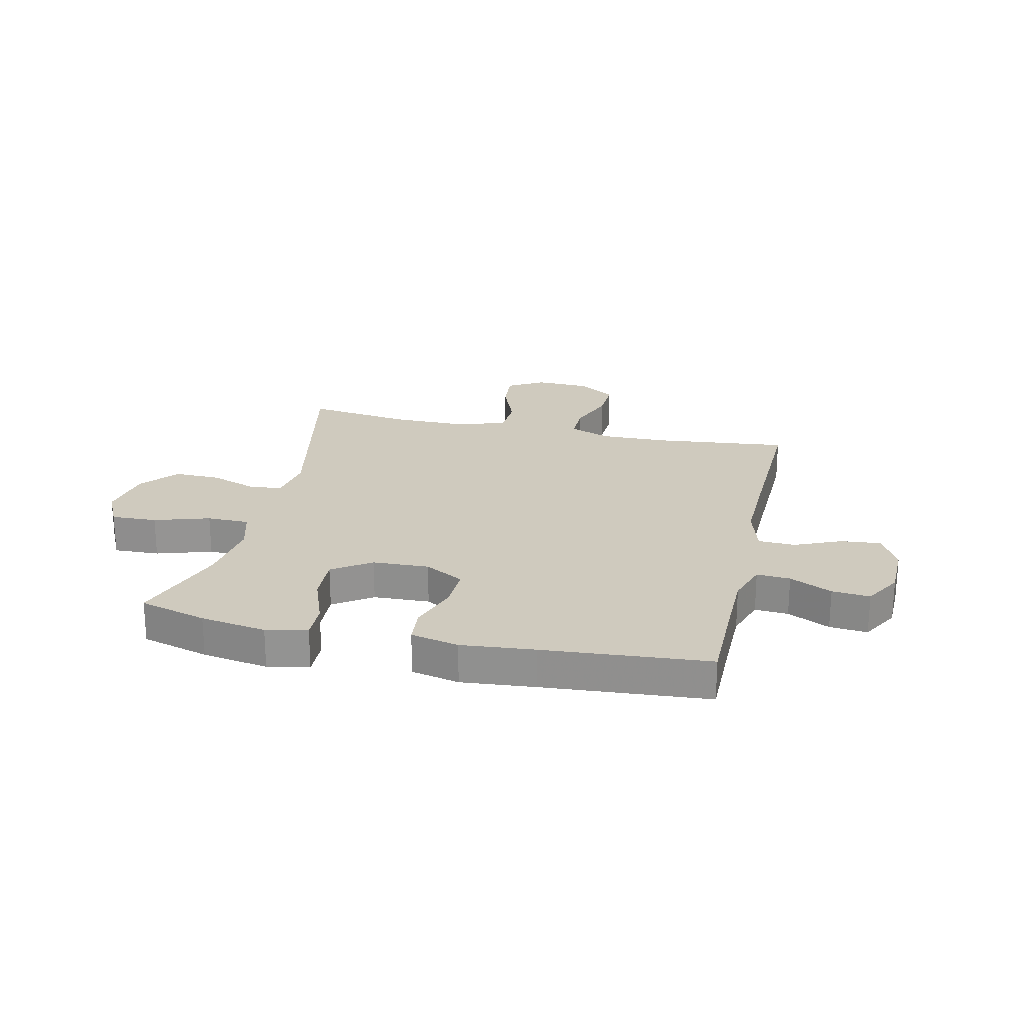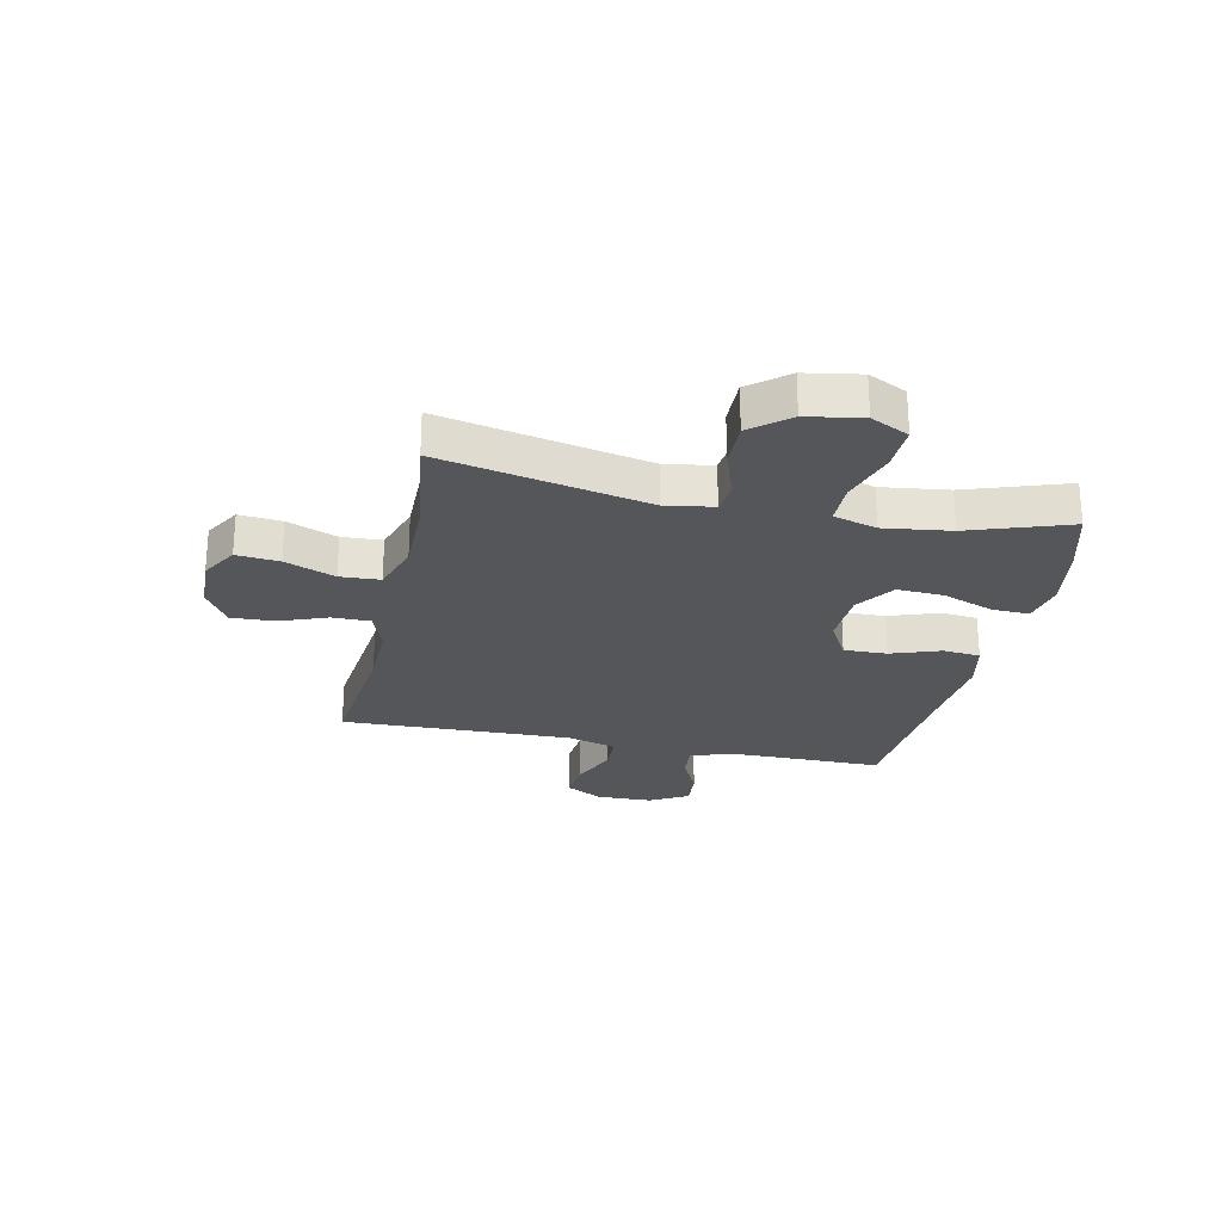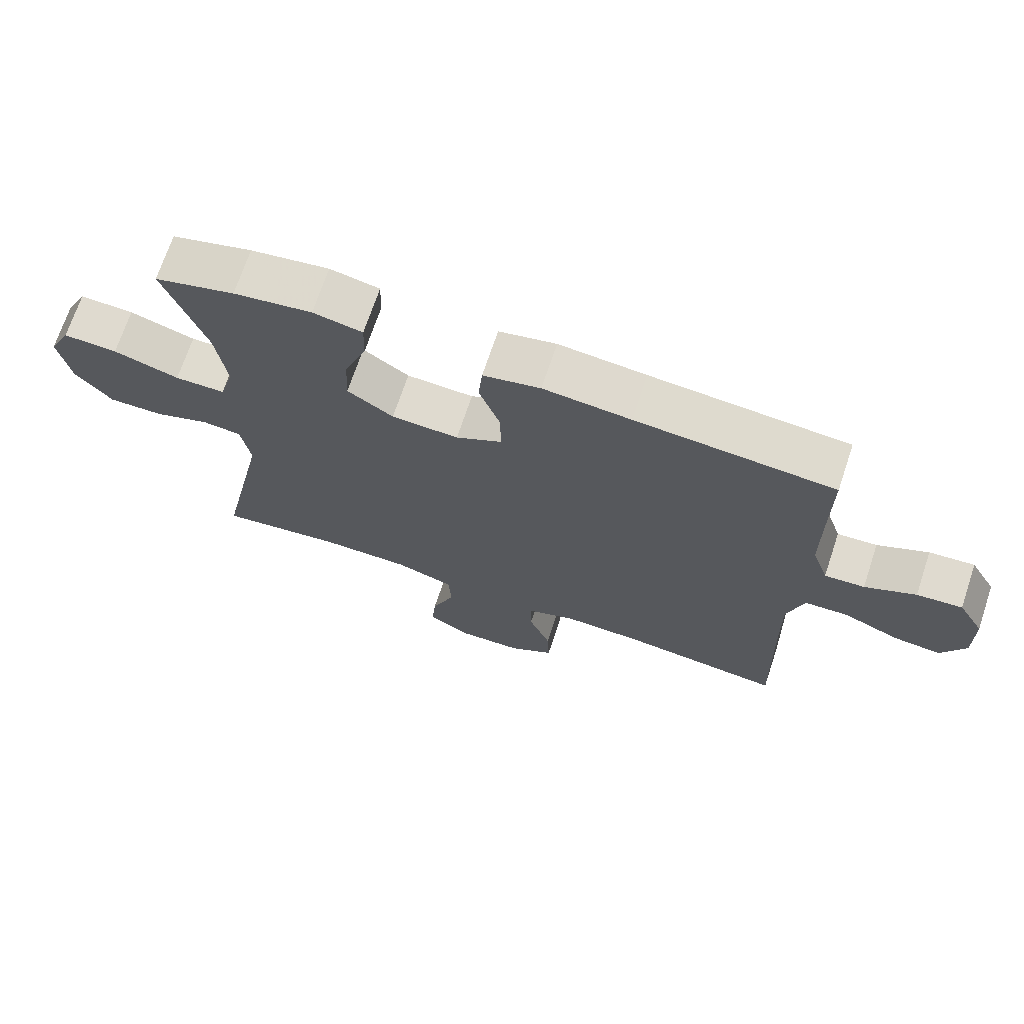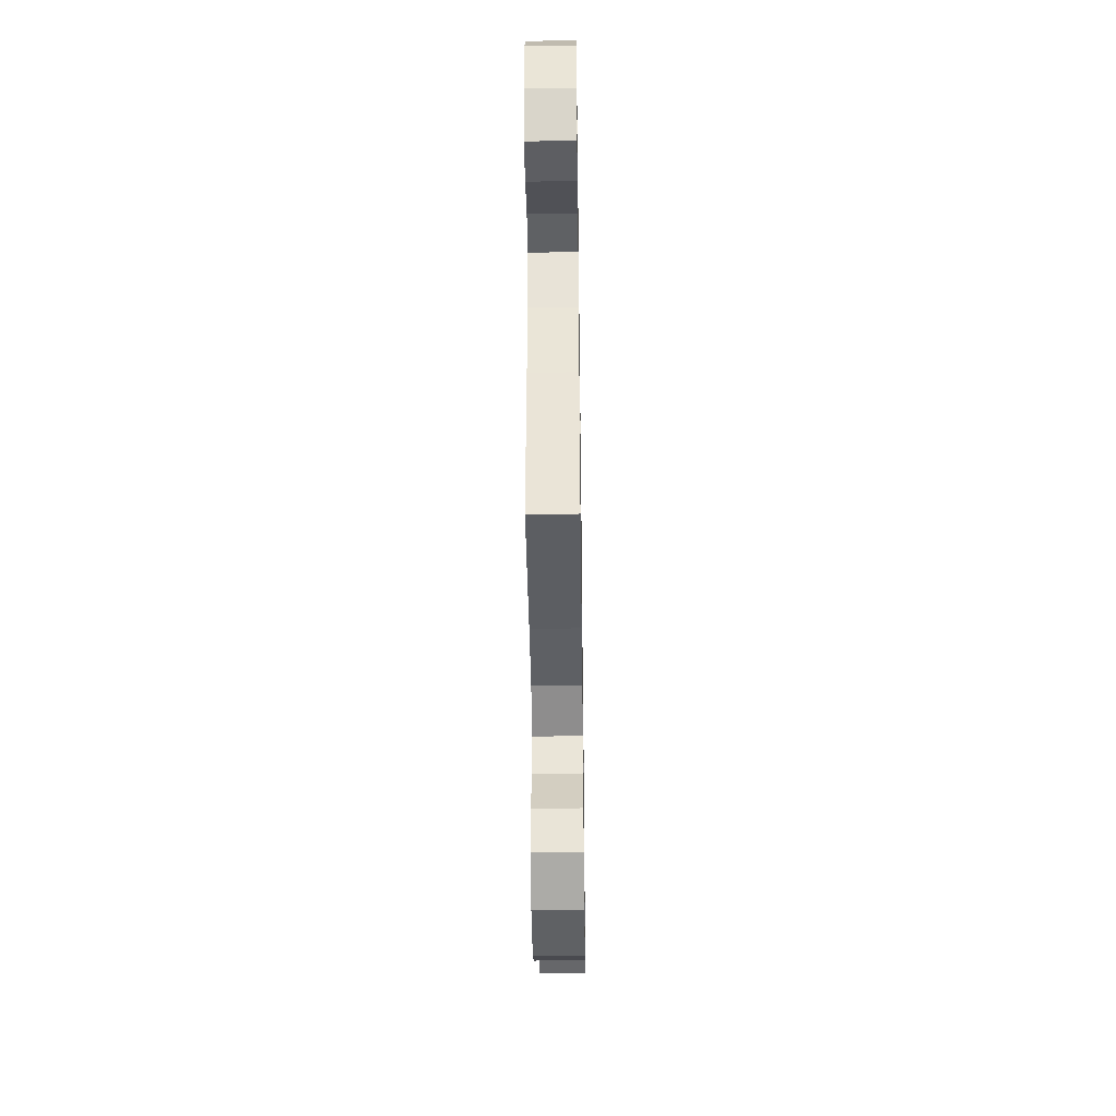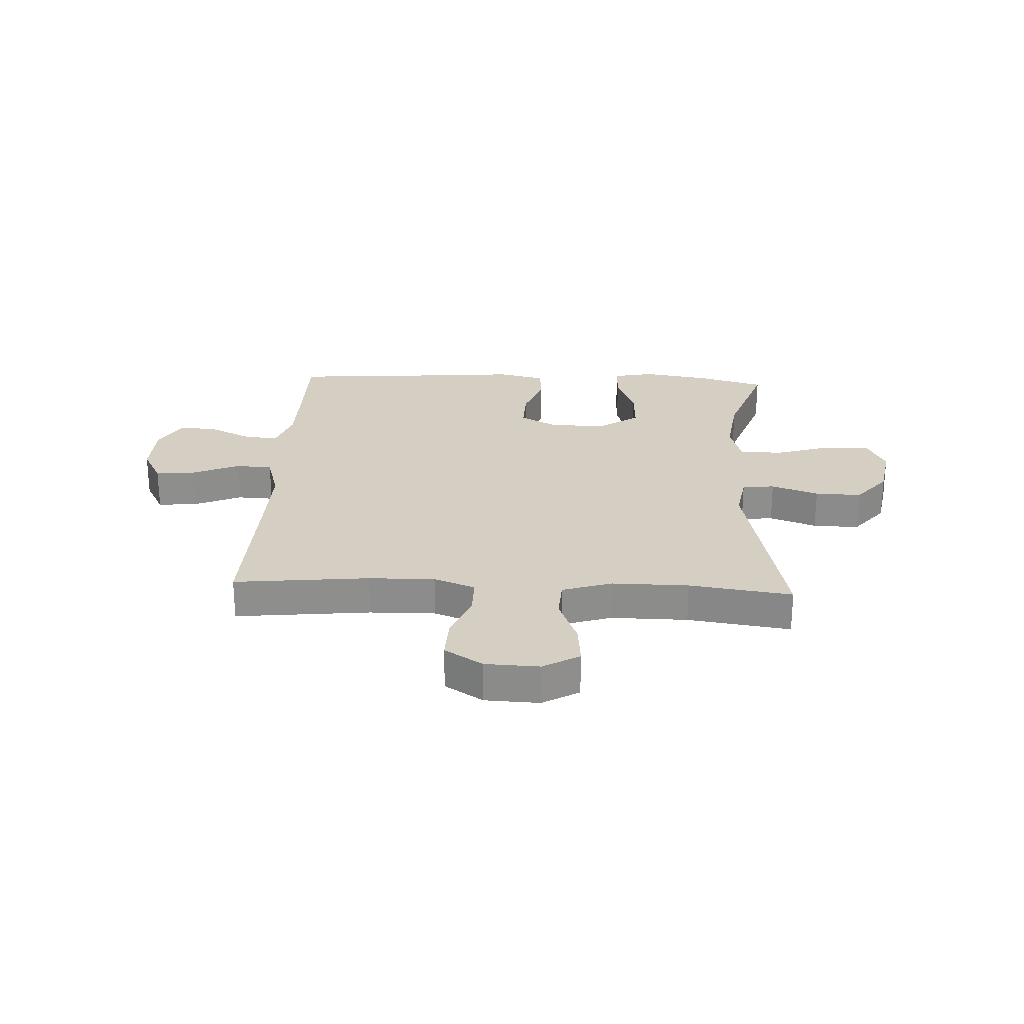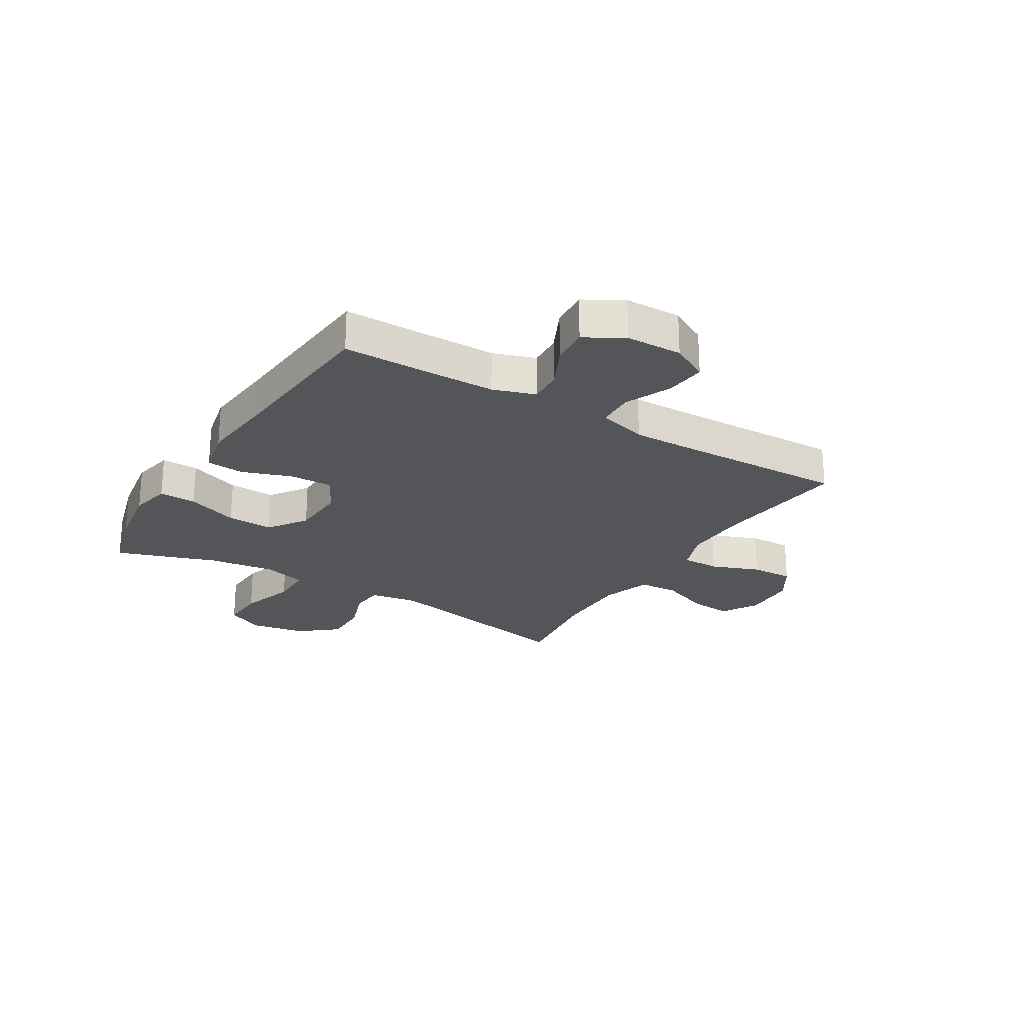
<metadata>
{"format":"obj","ext":"obj","renderer":"f3d","projection":"perspective","resolution":1024,"background":"white","views":[{"elev":23.2,"azim":12.7,"up":"+Y"},{"elev":-25.4,"azim":-102.2,"up":"+Y"},{"elev":70.4,"azim":18.5,"up":"+Z"},{"elev":-44.0,"azim":90.8,"up":"+Z"},{"elev":25.5,"azim":-177.2,"up":"+Y"},{"elev":-24.0,"azim":58.6,"up":"+Y"}]}
</metadata>
<code>
v 0.5 0.07 -0.5
v 0.258 0.07 -0.474
v 0.14 0.07 -0.472
v 0.066 0.07 -0.5
v 0.066 0.07 -0.567
v 0.099 0.07 -0.653
v 0.102 0.07 -0.729
v 0.034 0.07 -0.772
v -0.063 0.07 -0.776
v -0.128 0.07 -0.738
v -0.121 0.07 -0.662
v -0.086 0.07 -0.573
v -0.09 0.07 -0.502
v -0.179 0.07 -0.473
v -0.316 0.07 -0.474
v -0.5 0.07 -0.5
v -0.424 0.07 -0.133
v -0.438 0.07 -0.048
v -0.496 0.07 -0.042
v -0.58 0.07 -0.072
v -0.663 0.07 -0.074
v -0.718 0.07 -0.007
v -0.735 0.07 0.091
v -0.702 0.07 0.159
v -0.62 0.07 0.156
v -0.521 0.07 0.125
v -0.445 0.07 0.126
v -0.423 0.07 0.203
v -0.439 0.07 0.322
v -0.5 0.07 0.5
v -0.379 0.07 0.534
v -0.261 0.07 0.553
v -0.187 0.07 0.538
v -0.189 0.07 0.472
v -0.223 0.07 0.38
v -0.227 0.07 0.297
v -0.158 0.07 0.25
v -0.057 0.07 0.246
v 0.013 0.07 0.285
v 0.011 0.07 0.362
v -0.02 0.07 0.45
v -0.014 0.07 0.516
v 0.072 0.07 0.535
v 0.203 0.07 0.523
v 0.5 0.07 0.5
v 0.5 0.07 0.344
v 0.501 0.07 0.224
v 0.526 0.07 0.149
v 0.586 0.07 0.153
v 0.662 0.07 0.19
v 0.73 0.07 0.196
v 0.769 0.07 0.128
v 0.771 0.07 0.028
v 0.735 0.07 -0.039
v 0.663 0.07 -0.032
v 0.58 0.07 0.004
v 0.514 0.07 0.001
v 0.489 0.07 -0.087
v 0.492 0.07 -0.224
v 0.5 0 -0.5
v 0.258 0 -0.474
v 0.14 0 -0.472
v 0.066 0 -0.5
v 0.066 0 -0.567
v 0.099 0 -0.653
v 0.102 0 -0.729
v 0.034 0 -0.772
v -0.063 0 -0.776
v -0.128 0 -0.738
v -0.121 0 -0.662
v -0.086 0 -0.573
v -0.09 0 -0.502
v -0.179 0 -0.473
v -0.316 0 -0.474
v -0.5 0 -0.5
v -0.424 0 -0.133
v -0.438 0 -0.048
v -0.496 0 -0.042
v -0.58 0 -0.072
v -0.663 0 -0.074
v -0.718 0 -0.007
v -0.735 0 0.091
v -0.702 0 0.159
v -0.62 0 0.156
v -0.521 0 0.125
v -0.445 0 0.126
v -0.423 0 0.203
v -0.439 0 0.322
v -0.5 0 0.5
v -0.379 0 0.534
v -0.261 0 0.553
v -0.187 0 0.538
v -0.189 0 0.472
v -0.223 0 0.38
v -0.227 0 0.297
v -0.158 0 0.25
v -0.057 0 0.246
v 0.013 0 0.285
v 0.011 0 0.362
v -0.02 0 0.45
v -0.014 0 0.516
v 0.072 0 0.535
v 0.203 0 0.523
v 0.5 0 0.5
v 0.5 0 0.344
v 0.501 0 0.224
v 0.526 0 0.149
v 0.586 0 0.153
v 0.662 0 0.19
v 0.73 0 0.196
v 0.769 0 0.128
v 0.771 0 0.028
v 0.735 0 -0.039
v 0.663 0 -0.032
v 0.58 0 0.004
v 0.514 0 0.001
v 0.489 0 -0.087
v 0.492 0 -0.224
f 53 54 55 56
f 53 56 57
f 52 53 57
f 49 50 51 52
f 48 49 52 57
f 47 48 57 58
f 44 45 46
f 44 46 47 58
f 40 41 42 43
f 39 40 43 44
f 32 33 34 35
f 32 35 36
f 29 30 31 32
f 28 29 32 36
f 27 28 36 37
f 23 24 25 26
f 23 26 27
f 22 23 27
f 19 20 21 22
f 18 19 22 27
f 17 18 27 37
f 15 16 17 37
f 9 10 11 12
f 9 12 13
f 8 9 13
f 5 6 7 8
f 4 5 8 13
f 3 4 13 14
f 59 1 2
f 59 2 3
f 39 44 58 59
f 38 39 59 3
f 14 15 37 38
f 3 14 38
f 115 114 113 112
f 116 115 112
f 116 112 111
f 111 110 109 108
f 116 111 108 107
f 117 116 107 106
f 105 104 103
f 117 106 105 103
f 102 101 100 99
f 103 102 99 98
f 94 93 92 91
f 95 94 91
f 91 90 89 88
f 95 91 88 87
f 96 95 87 86
f 85 84 83 82
f 86 85 82
f 86 82 81
f 81 80 79 78
f 86 81 78 77
f 96 86 77 76
f 96 76 75 74
f 71 70 69 68
f 72 71 68
f 72 68 67
f 67 66 65 64
f 72 67 64 63
f 73 72 63 62
f 61 60 118
f 62 61 118
f 118 117 103 98
f 62 118 98 97
f 97 96 74 73
f 97 73 62
f 1 60 61 2
f 2 61 62 3
f 3 62 63 4
f 4 63 64 5
f 5 64 65 6
f 6 65 66 7
f 7 66 67 8
f 8 67 68 9
f 9 68 69 10
f 10 69 70 11
f 11 70 71 12
f 12 71 72 13
f 13 72 73 14
f 14 73 74 15
f 15 74 75 16
f 16 75 76 17
f 17 76 77 18
f 18 77 78 19
f 19 78 79 20
f 20 79 80 21
f 21 80 81 22
f 22 81 82 23
f 23 82 83 24
f 24 83 84 25
f 25 84 85 26
f 26 85 86 27
f 27 86 87 28
f 28 87 88 29
f 29 88 89 30
f 30 89 90 31
f 31 90 91 32
f 32 91 92 33
f 33 92 93 34
f 34 93 94 35
f 35 94 95 36
f 36 95 96 37
f 37 96 97 38
f 38 97 98 39
f 39 98 99 40
f 40 99 100 41
f 41 100 101 42
f 42 101 102 43
f 43 102 103 44
f 44 103 104 45
f 45 104 105 46
f 46 105 106 47
f 47 106 107 48
f 48 107 108 49
f 49 108 109 50
f 50 109 110 51
f 51 110 111 52
f 52 111 112 53
f 53 112 113 54
f 54 113 114 55
f 55 114 115 56
f 56 115 116 57
f 57 116 117 58
f 58 117 118 59
f 59 118 60 1

</code>
